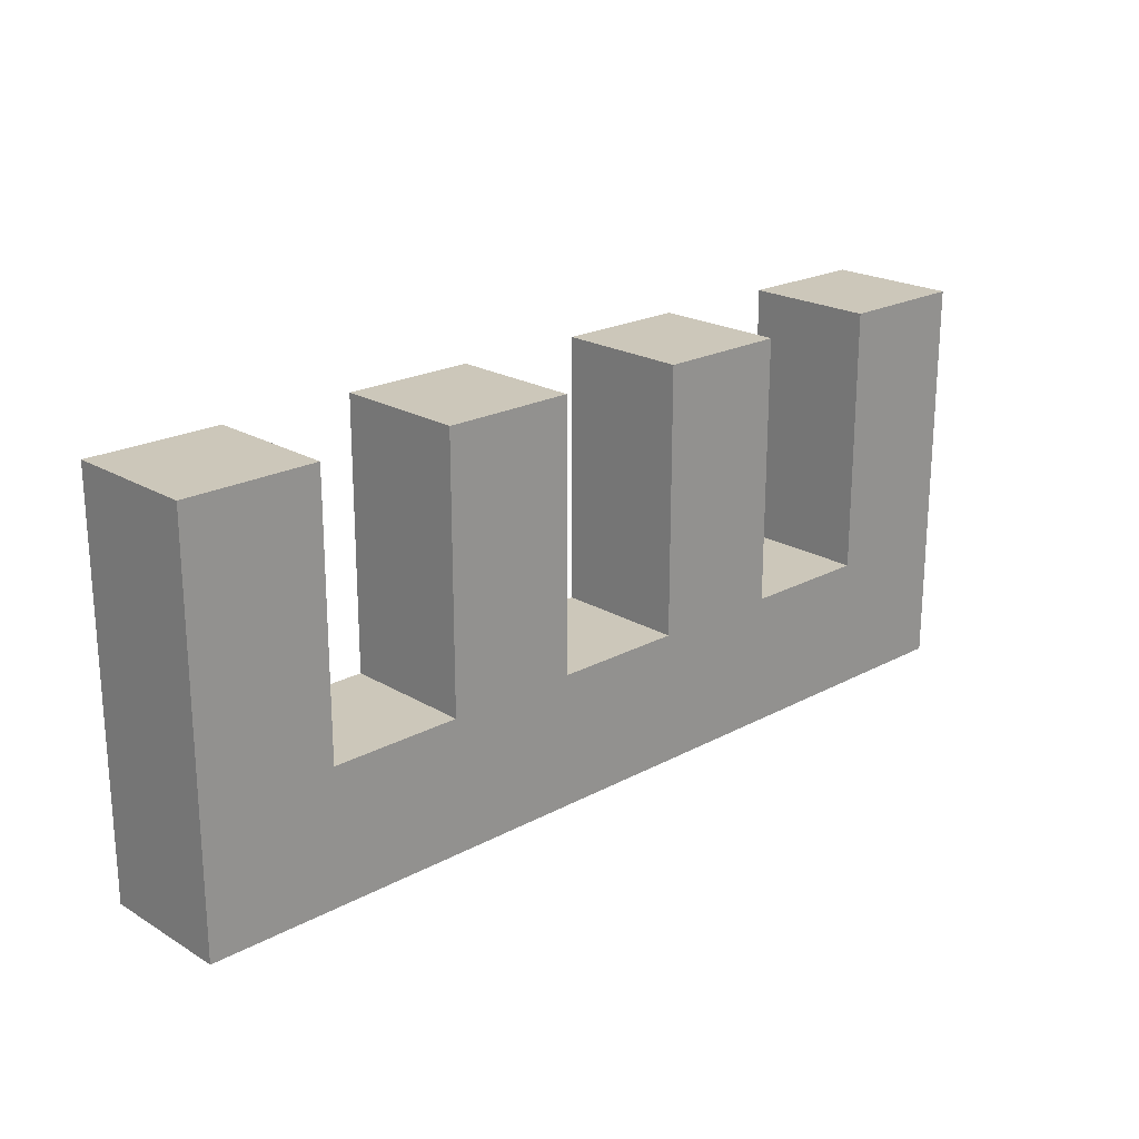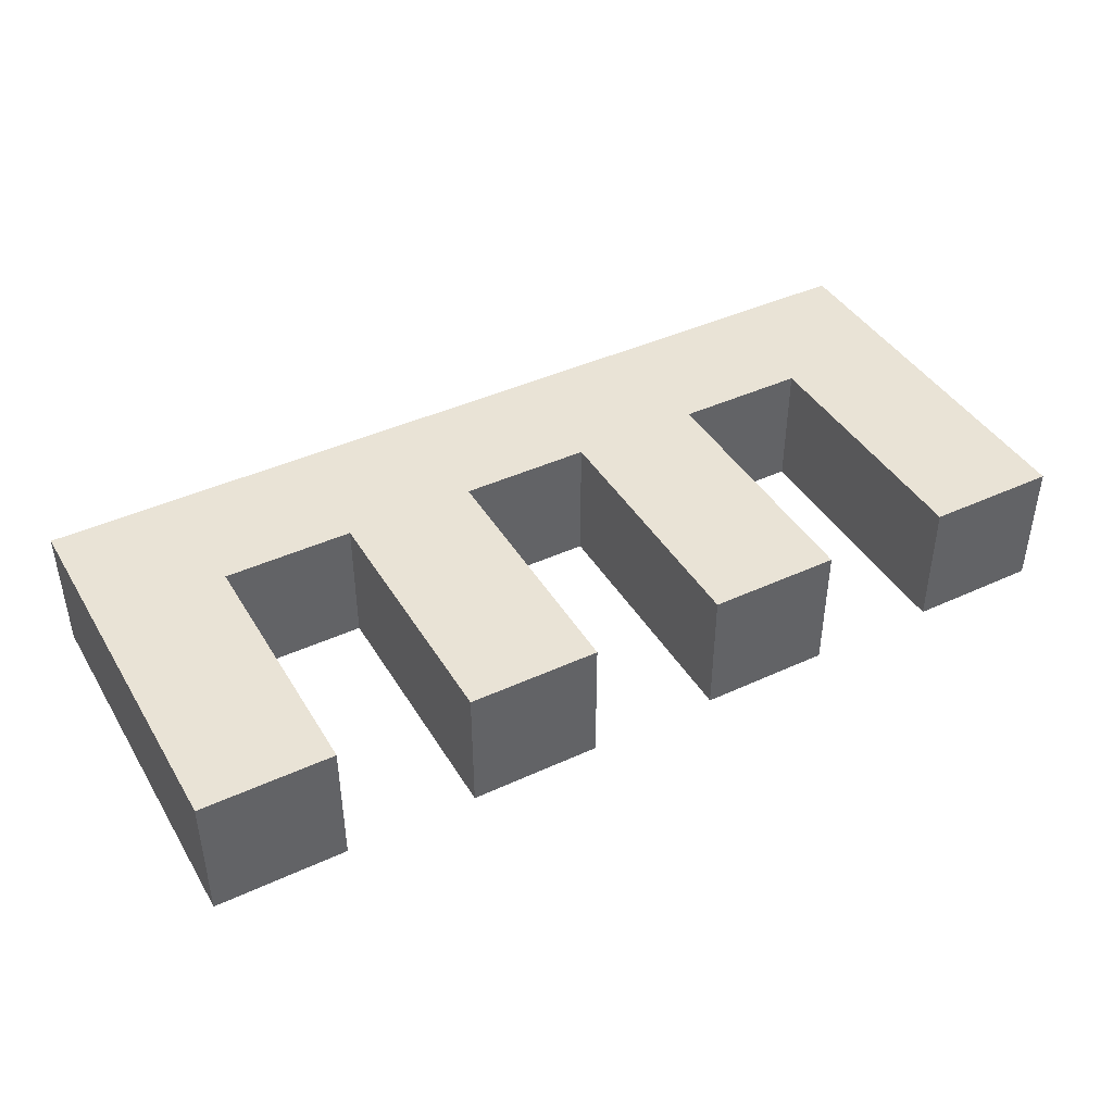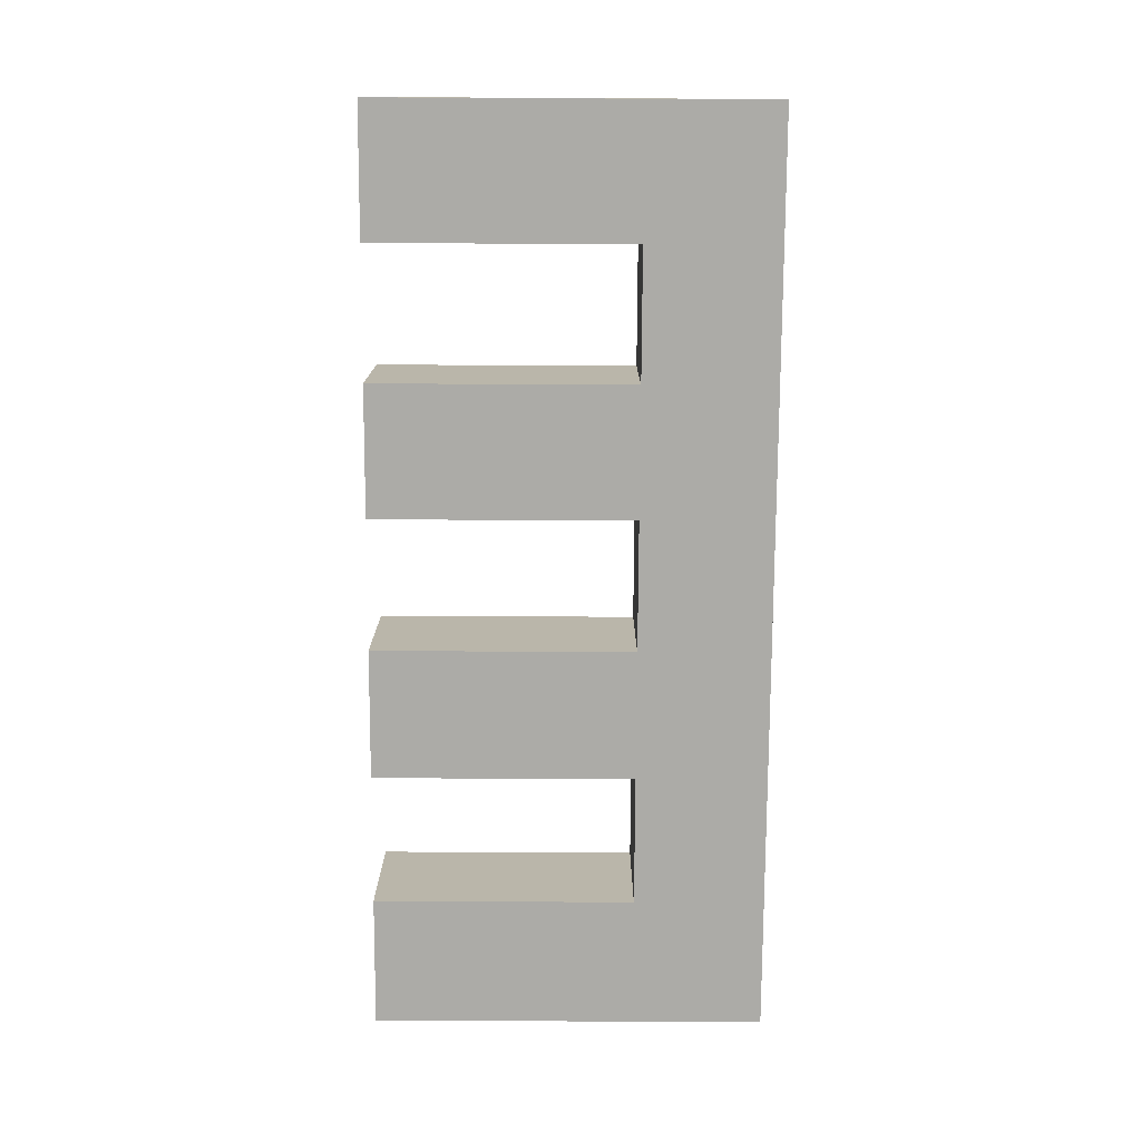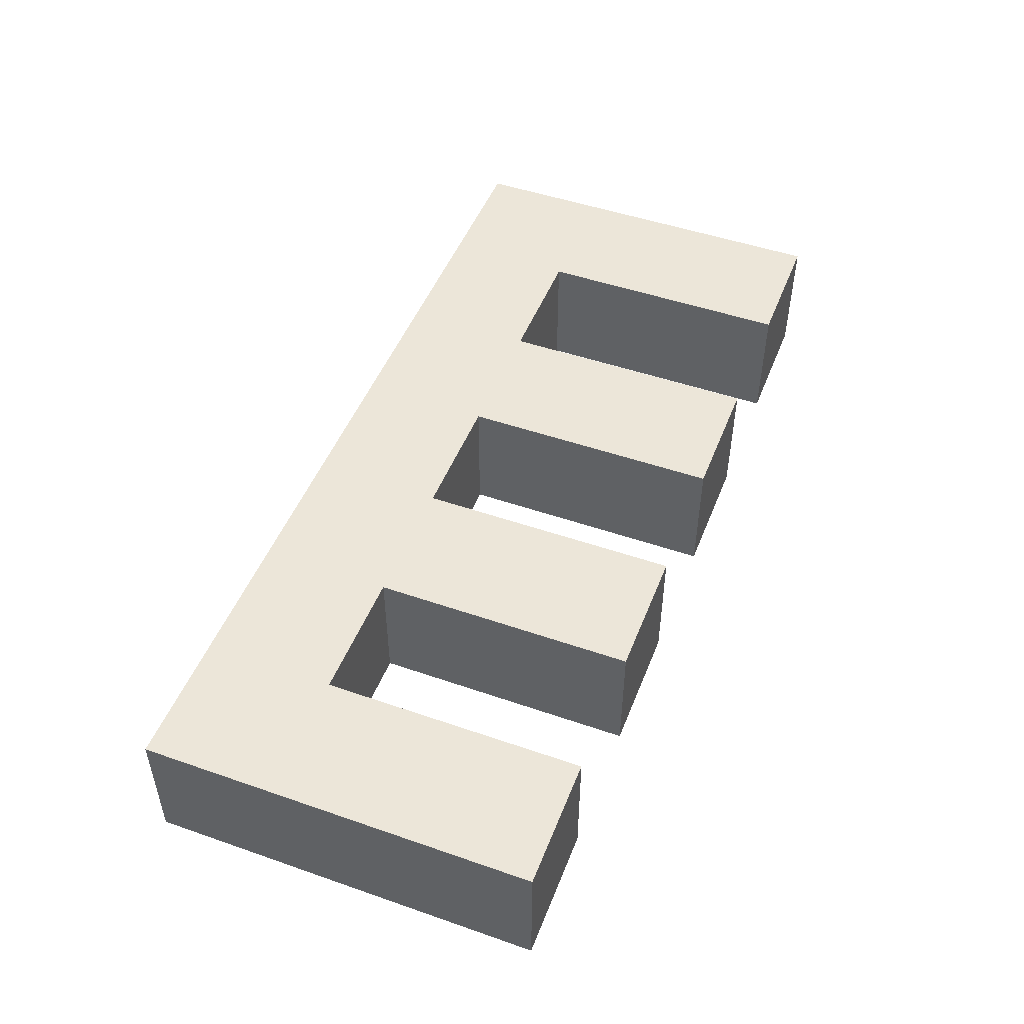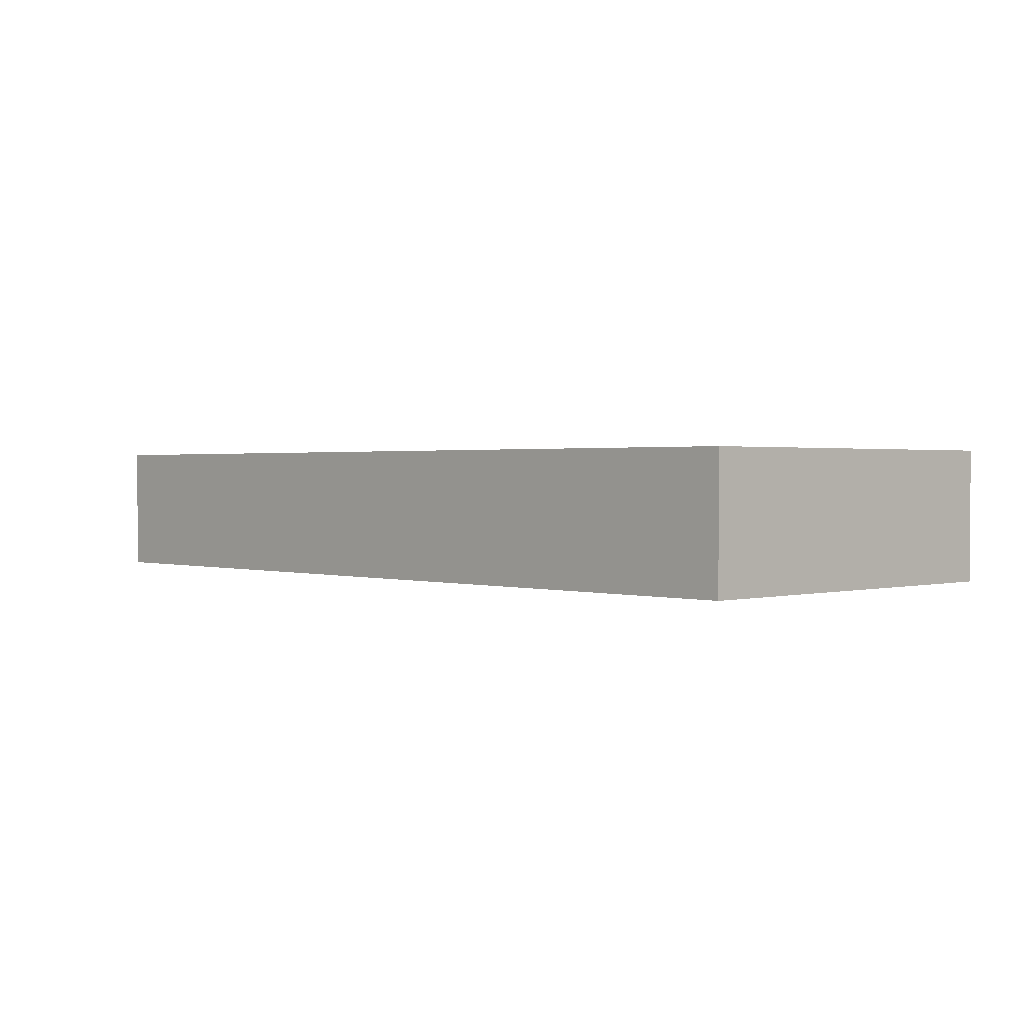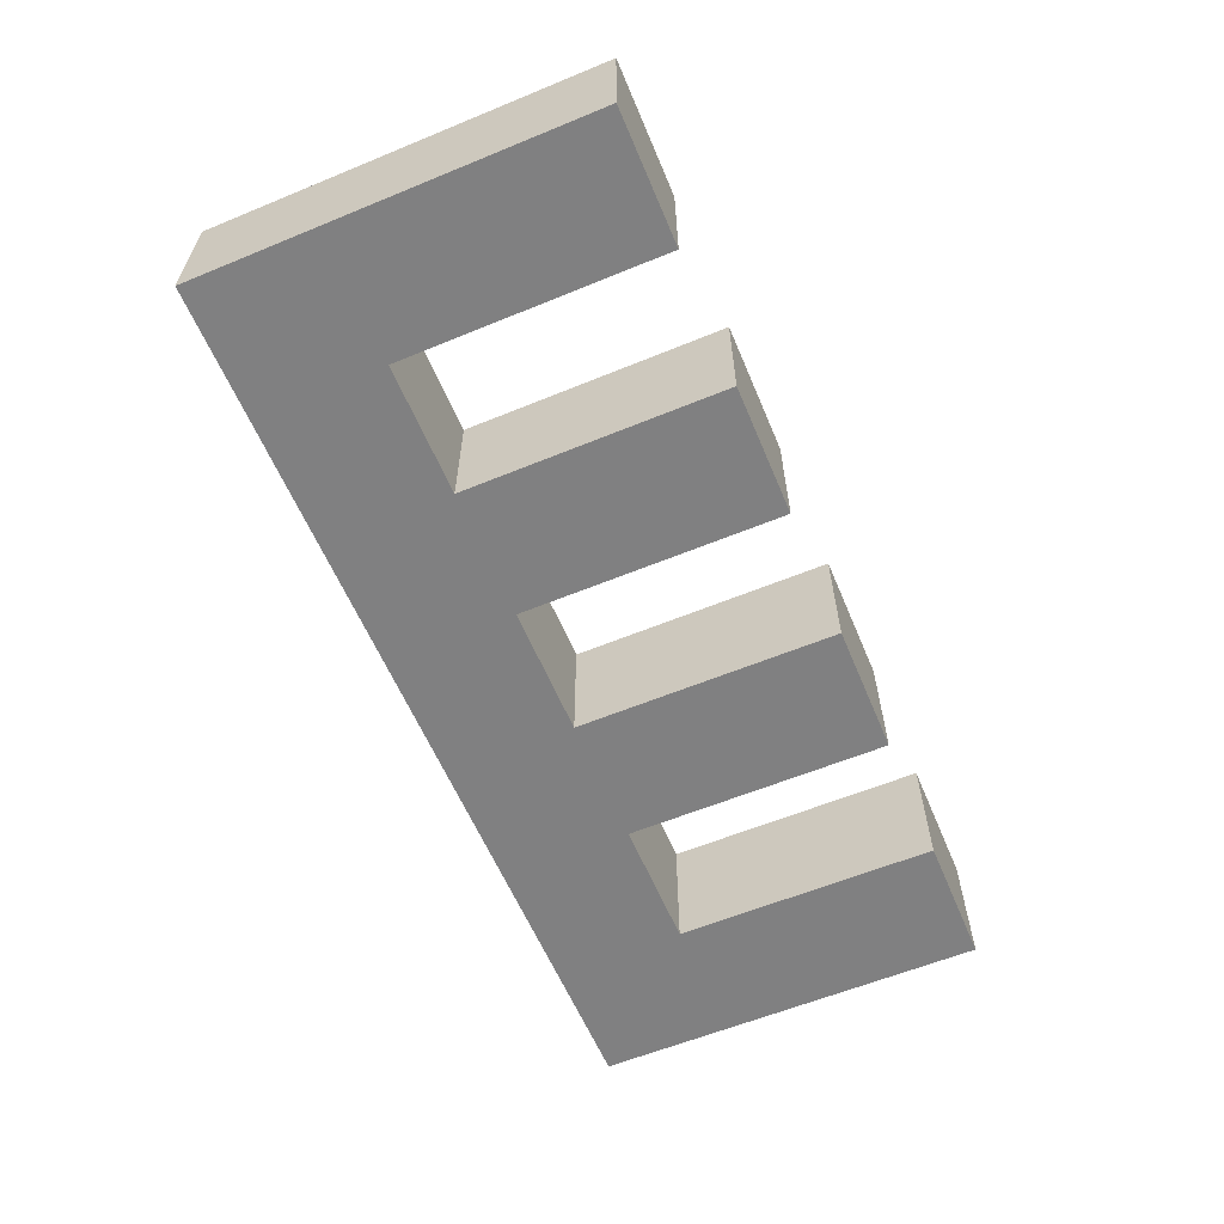
<metadata>
{"format":"obj","ext":"obj","renderer":"f3d","projection":"perspective","resolution":1024,"background":"white","views":[{"elev":21.4,"azim":136.4,"up":"+Z"},{"elev":42.2,"azim":-28.9,"up":"+Y"},{"elev":-76.2,"azim":89.7,"up":"+Y"},{"elev":48.8,"azim":-68.9,"up":"+Y"},{"elev":1.2,"azim":-133.7,"up":"+Y"},{"elev":-60.1,"azim":-67.2,"up":"+Y"}]}
</metadata>
<code>
o mcconnell
v -0.5 0 0.5
v -0.5 1 0.5
v -0.5 0 -0.5
v -0.5 1 -0.5
v 0.5 0 0.5
v 0.5 1 0.5
v 0.5 0 -0.5
v 0.5 1 -0.5
v -0.5 0 2.5
v -0.5 1 2.5
v 0.5 1 2.5
v 0.5 0 2.5
v -1.5 0 -0.5
v -1.5 0 0.5
v -1.5 1 0.5
v -1.5 1 -0.5
v -2.5 0 -0.5
v -2.5 0 0.5
v -2.5 1 0.5
v -2.5 1 -0.5
v -3.5 0 -0.5
v -3.5 0 0.5
v -3.5 1 0.5
v -3.5 1 -0.5
v -4.5 0 -0.5
v -4.5 0 0.5
v -4.5 1 0.5
v -4.5 1 -0.5
v -5.5 0 -0.5
v -5.5 0 0.5
v -5.5 1 0.5
v -5.5 1 -0.5
v -6.5 0 -0.5
v -6.5 0 0.5
v -6.5 1 0.5
v -6.5 1 -0.5
v -1.5 0 2.5
v -1.5 1 2.5
v -2.5 0 2.5
v -2.5 1 2.5
v -3.5 0 2.5
v -3.5 1 2.5
v -4.5 0 2.5
v -4.5 1 2.5
v -5.5 0 2.5
v -5.5 1 2.5
v -6.5 0 2.5
v -6.5 1 2.5
f 3 1 14 13
f 3 4 8 7
f 7 8 6 5
f 6 2 10 11
f 3 7 5 1
f 8 4 2 6
f 12 11 10 9
f 5 6 11 12
f 2 1 9 10
f 1 5 12 9
f 15 16 20 19
f 4 3 13 16
f 1 2 15 14
f 2 4 16 15
f 20 17 21 24
f 13 14 18 17
f 16 13 17 20
f 31 35 48 46
f 23 24 28 27
f 18 19 23 22
f 19 20 24 23
f 17 18 22 21
f 25 26 30 29
f 21 22 26 25
f 24 21 25 28
f 27 26 43 44
f 32 29 33 36
f 28 25 29 32
f 26 27 31 30
f 27 28 32 31
f 34 35 36 33
f 14 15 38 37
f 31 32 36 35
f 29 30 34 33
f 37 38 40 39
f 41 42 44 43
f 45 46 48 47
f 23 27 44 42
f 19 18 39 40
f 30 31 46 45
f 34 30 45 47
f 26 22 41 43
f 15 19 40 38
f 22 23 42 41
f 35 34 47 48
f 18 14 37 39

</code>
